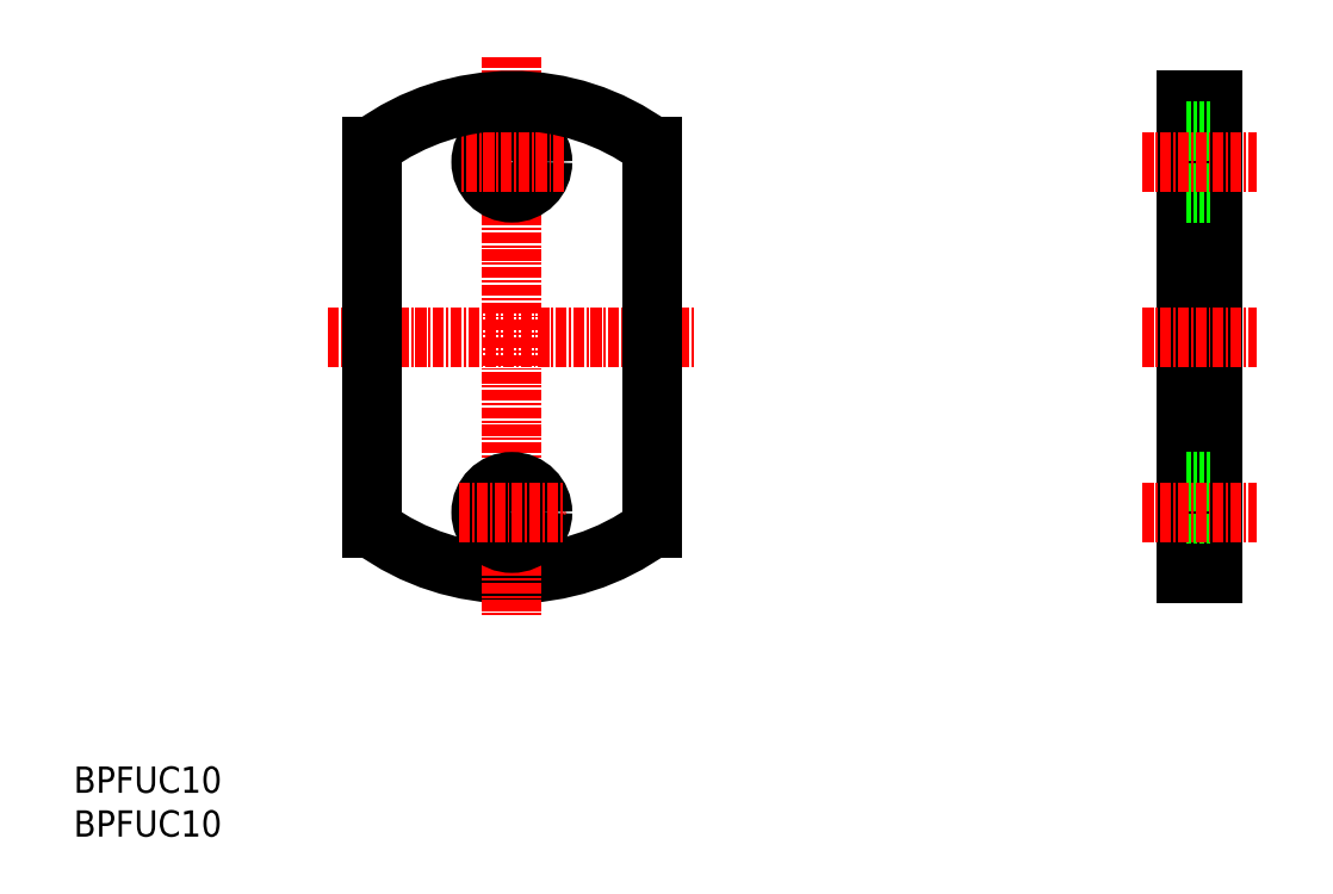
<metadata>
{"format":"dxf","ext":"dxf","renderer":"ezdxf+matplotlib","layout":"modelspace","background":"white","min_lineweight":24,"dpi":150}
</metadata>
<code>
0
SECTION
2
ENTITIES
0
INSERT
8
0
2
*U6
10
0
20
0
30
0
0
INSERT
8
0
2
*U7
10
0
20
0
30
0
0
LINE
8
CENTER
10
29
20
57
30
0
11
71
21
57
31
0
0
ARC
8
0
10
50
20
57
30
0
40
27
50
233.7
51
306.3
0
LINE
8
CENTER
10
50
20
89
30
0
11
50
21
25
31
0
0
CIRCLE
8
0
10
50
20
37
30
0
40
3.5
0
CIRCLE
8
0
10
50
20
77
30
0
40
3.5
0
LINE
8
0
10
127
20
84
30
0
11
127
21
30
31
0
0
LINE
8
0
10
130
20
84
30
0
11
130
21
30
31
0
0
LINE
8
0
10
127
20
40.5
30
0
11
130
21
40.5
31
0
0
LINE
8
0
10
127
20
33.5
30
0
11
130
21
33.5
31
0
0
LINE
8
CENTER
10
122
20
37
30
0
11
135
21
37
31
0
0
LINE
8
0
10
127
20
30
30
0
11
130
21
30
31
0
0
LINE
8
CENTER
10
122
20
57
30
0
11
135
21
57
31
0
0
LINE
8
0
10
127
20
73.5
30
0
11
130
21
73.5
31
0
0
LINE
8
0
10
127
20
84
30
0
11
130
21
84
31
0
0
LINE
8
0
10
127
20
80.5
30
0
11
130
21
80.5
31
0
0
LINE
8
CENTER
10
122
20
77
30
0
11
135
21
77
31
0
0
LINE
8
CENTER
10
44
20
37
30
0
11
56
21
37
31
0
0
LINE
8
CENTER
10
56
20
77
30
0
11
44
21
77
31
0
0
LINE
8
0
10
66
20
35.25
30
0
11
66
21
78.75
31
0
0
LINE
8
0
10
34
20
35.25
30
0
11
34
21
78.75
31
0
0
ARC
8
0
10
50
20
57
30
0
40
27
50
53.66
51
126.3
0
ENDSEC
0
EOF

</code>
